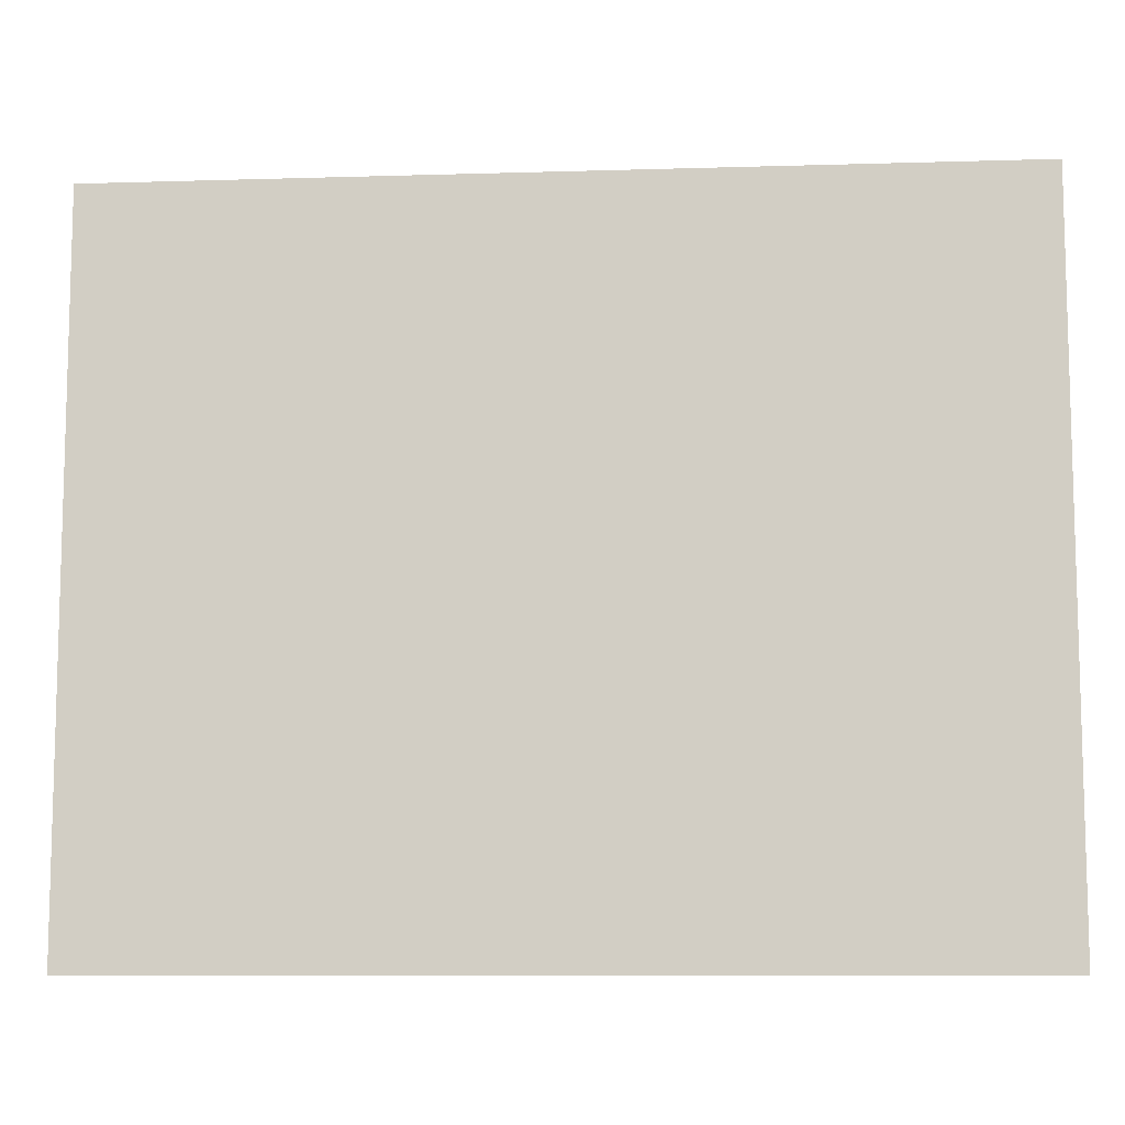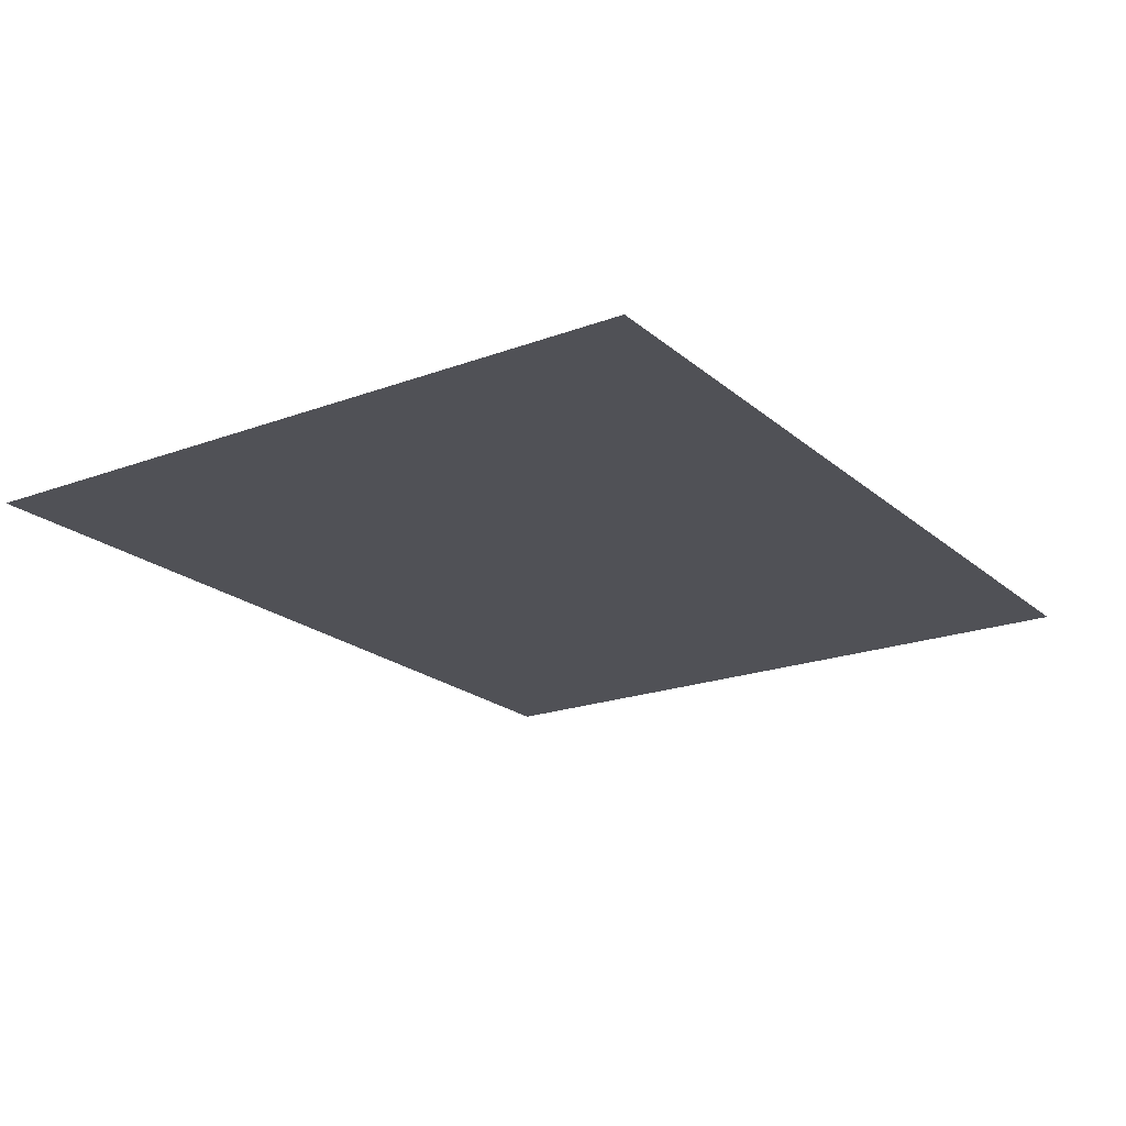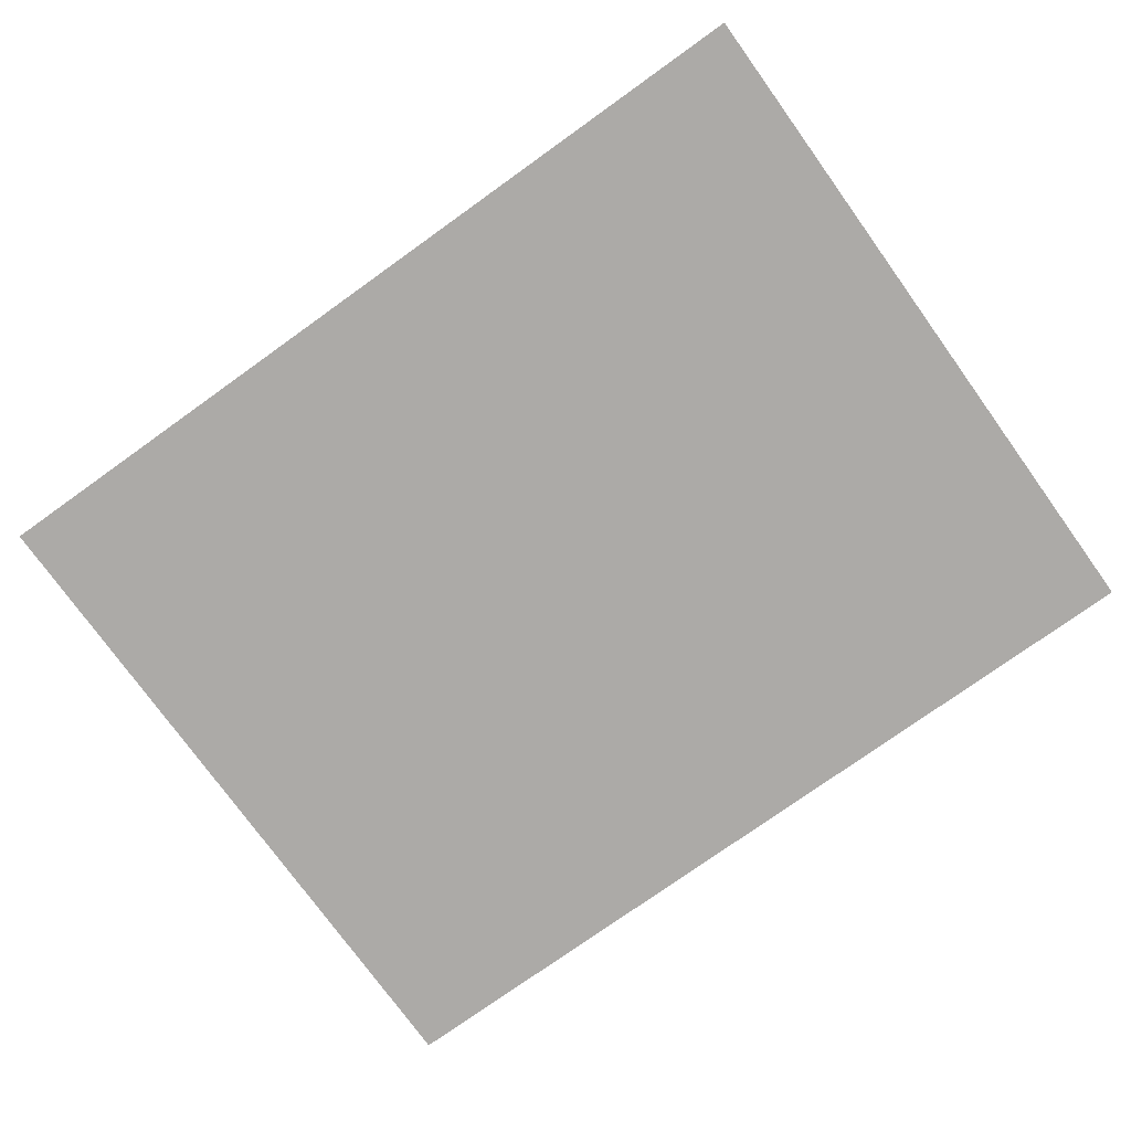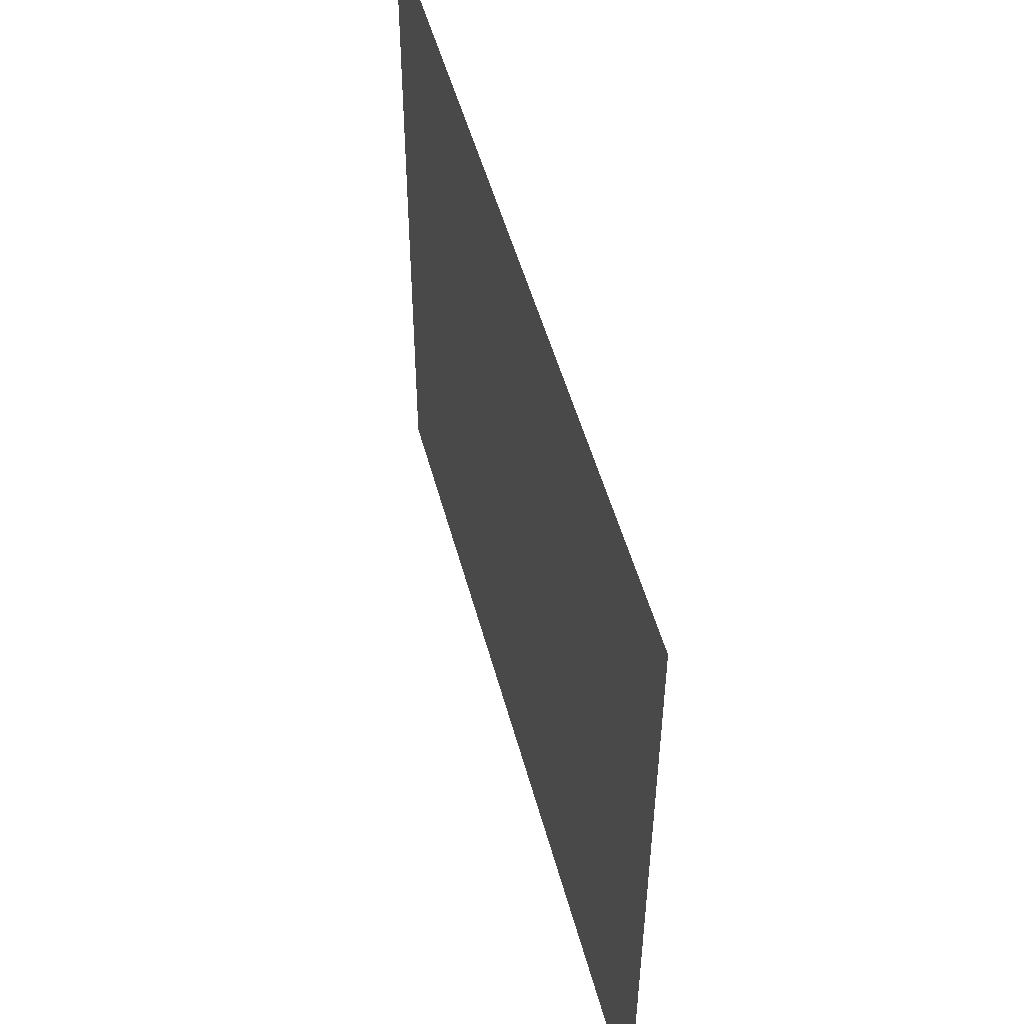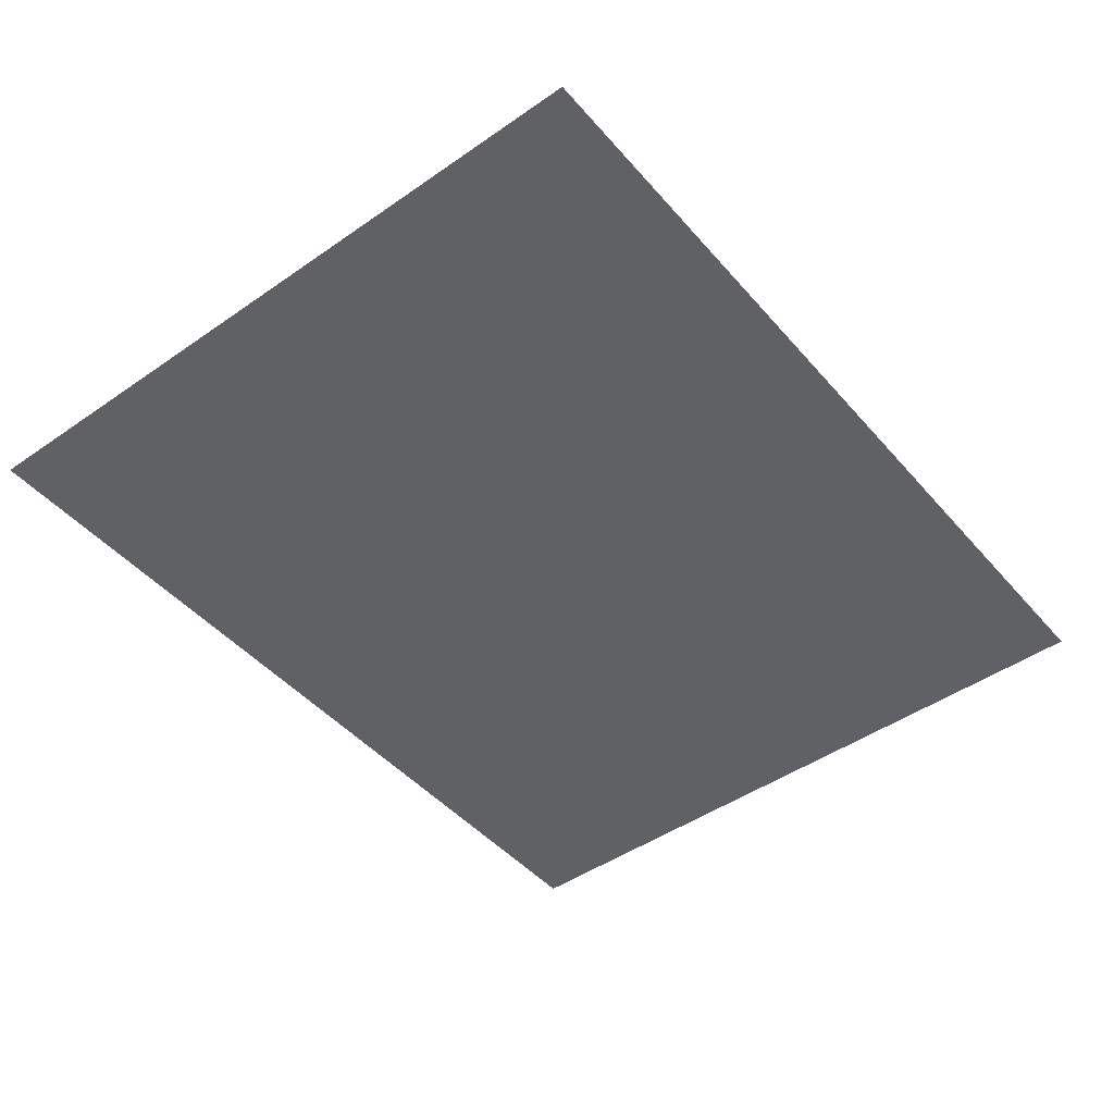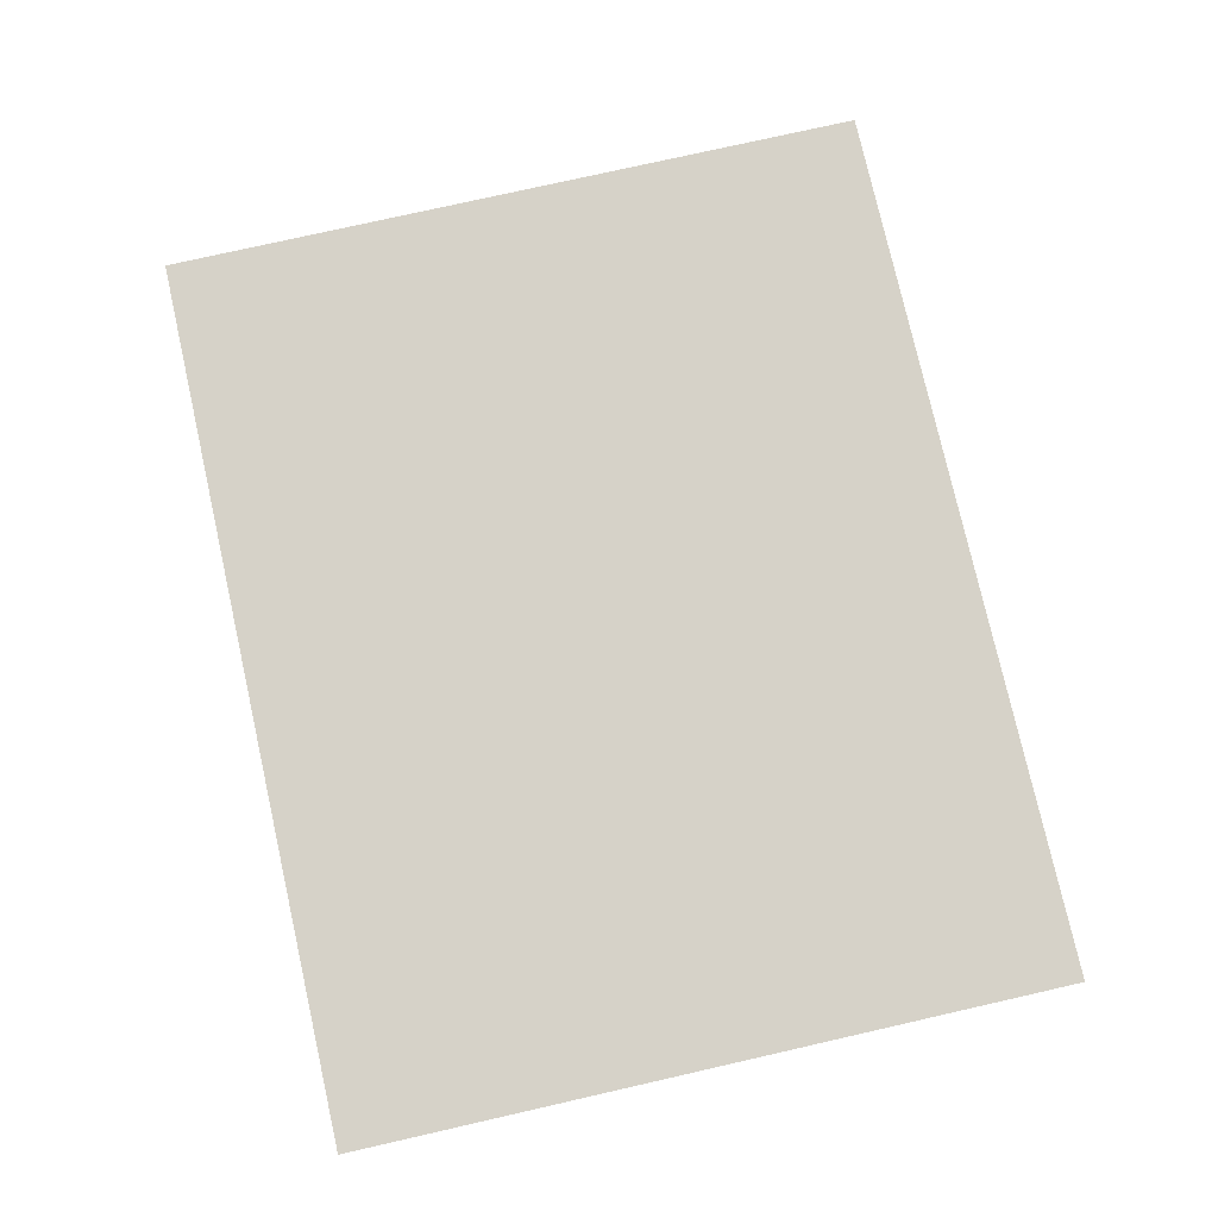
<metadata>
{"format":"obj","ext":"obj","renderer":"f3d","projection":"perspective","resolution":1024,"background":"white","views":[{"elev":-9.6,"azim":4.6,"up":"+Z"},{"elev":-20.5,"azim":-56.1,"up":"+Y"},{"elev":-76.1,"azim":35.6,"up":"+Y"},{"elev":50.0,"azim":75.4,"up":"+Z"},{"elev":-46.5,"azim":128.2,"up":"+Y"},{"elev":77.5,"azim":-102.7,"up":"+Y"}]}
</metadata>
<code>
o 2377
v 2211 1870 11.14
v 2211 1870 11.18
v 2211 1870 11.18
v 2211 1870 11.18
v 2211 1870 11.18
v 2211 1870 11.18
v 2211 1870 11.14
v 2211 1870 11.14
v 2211 1870 11.14
v 2211 1870 11.14
f 1 2 3
f 1 4 5
f 6 7 8
f 6 9 10

</code>
